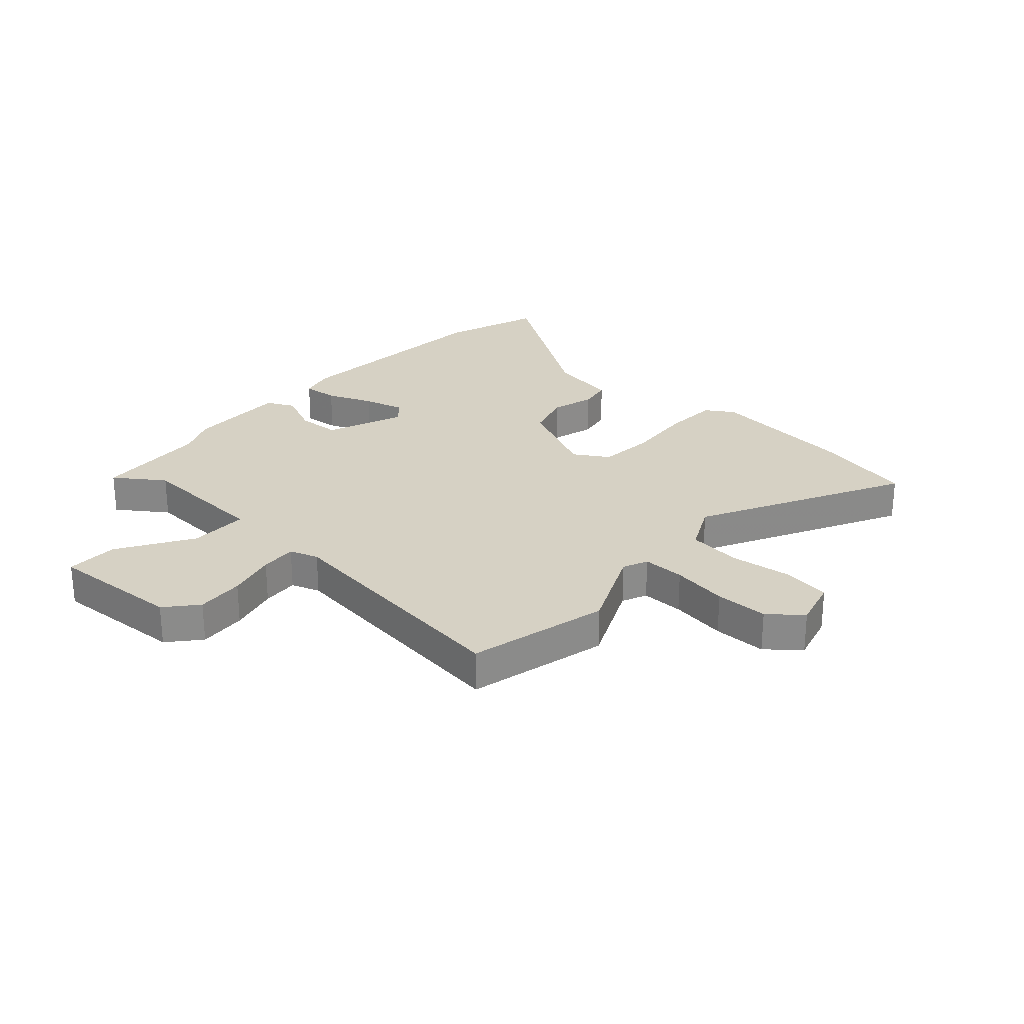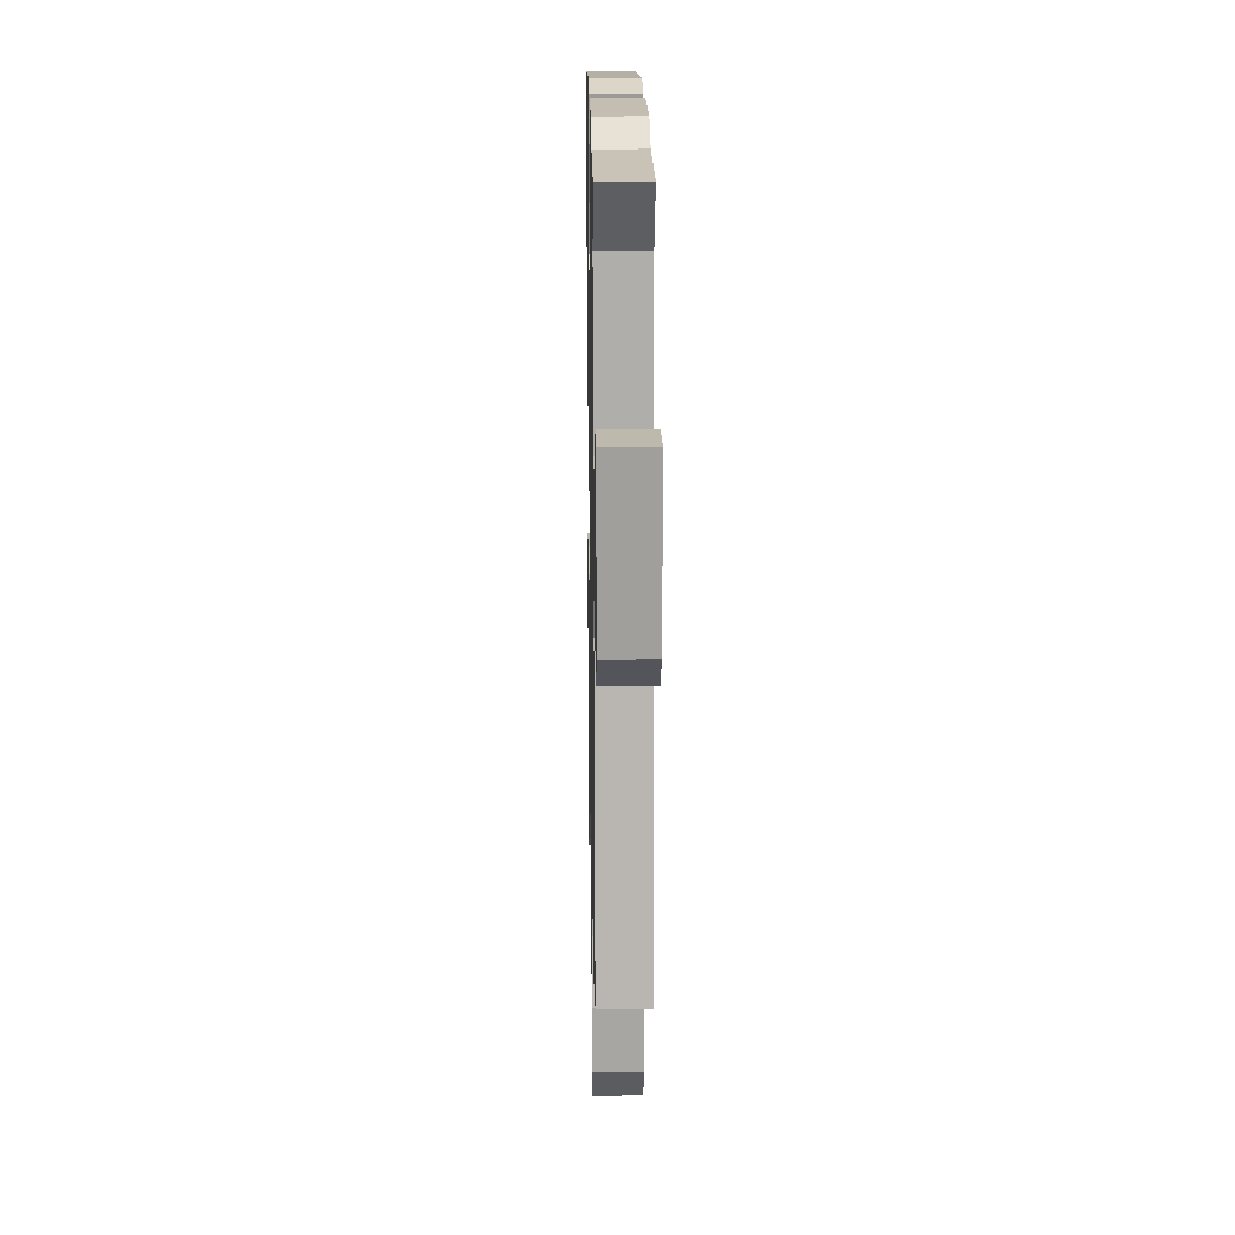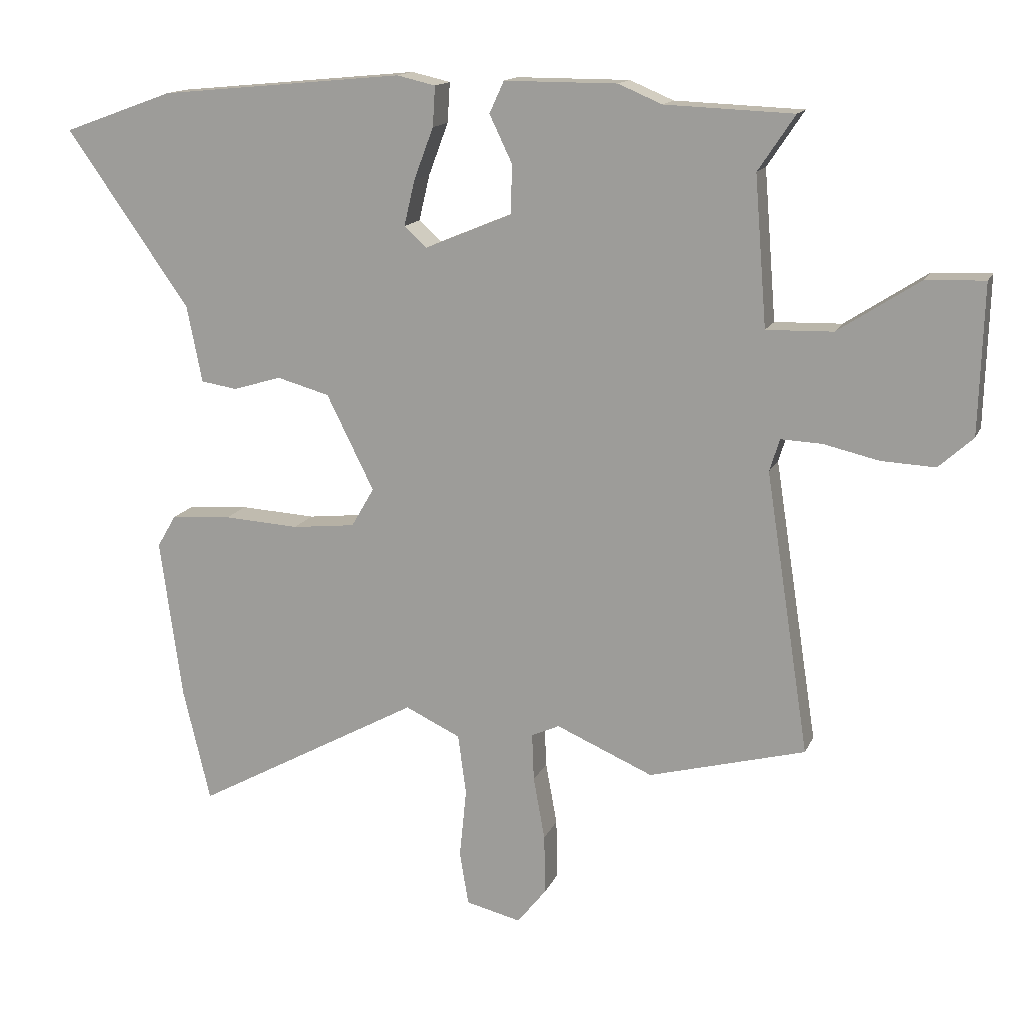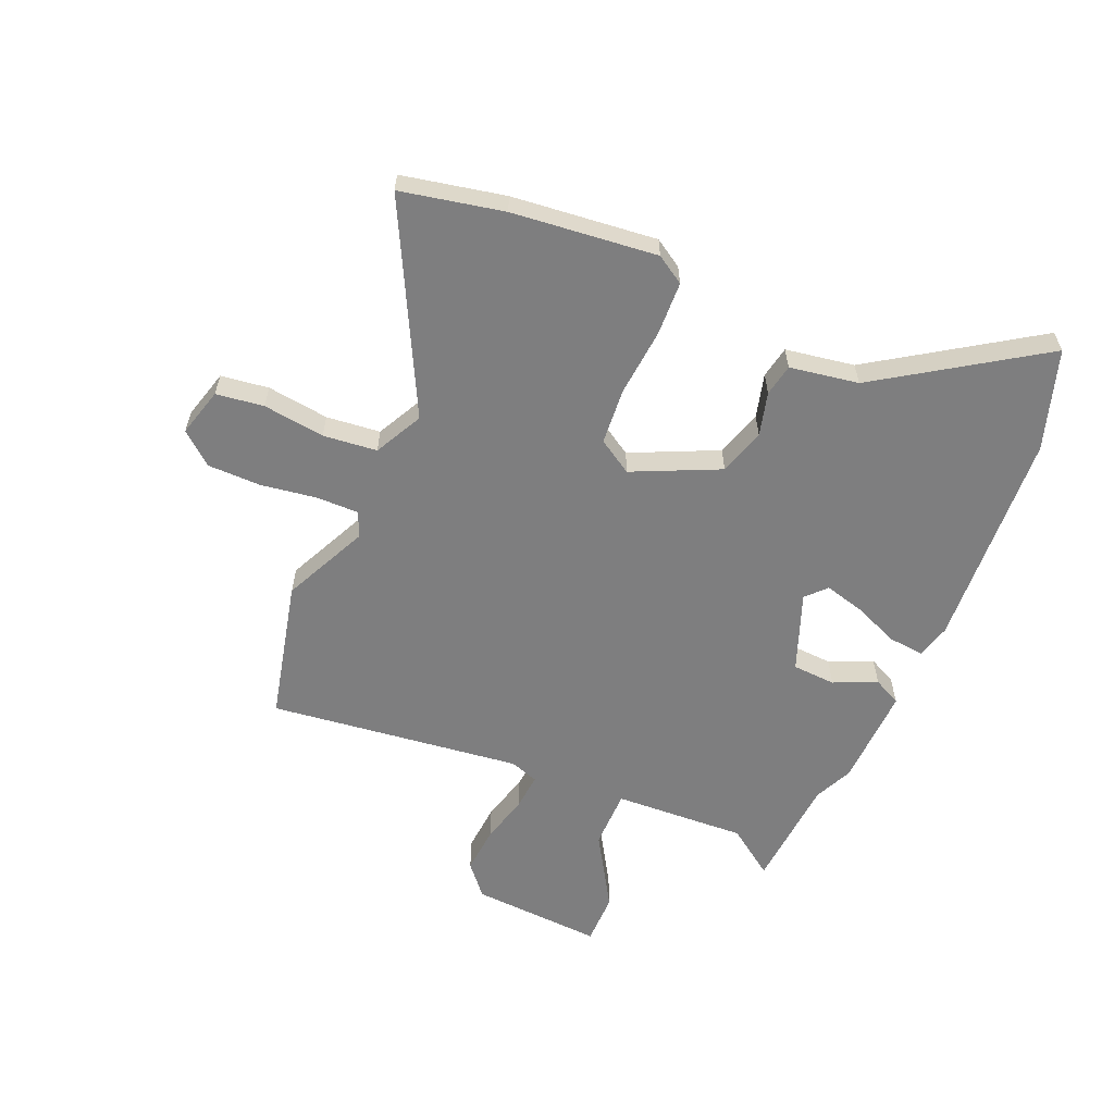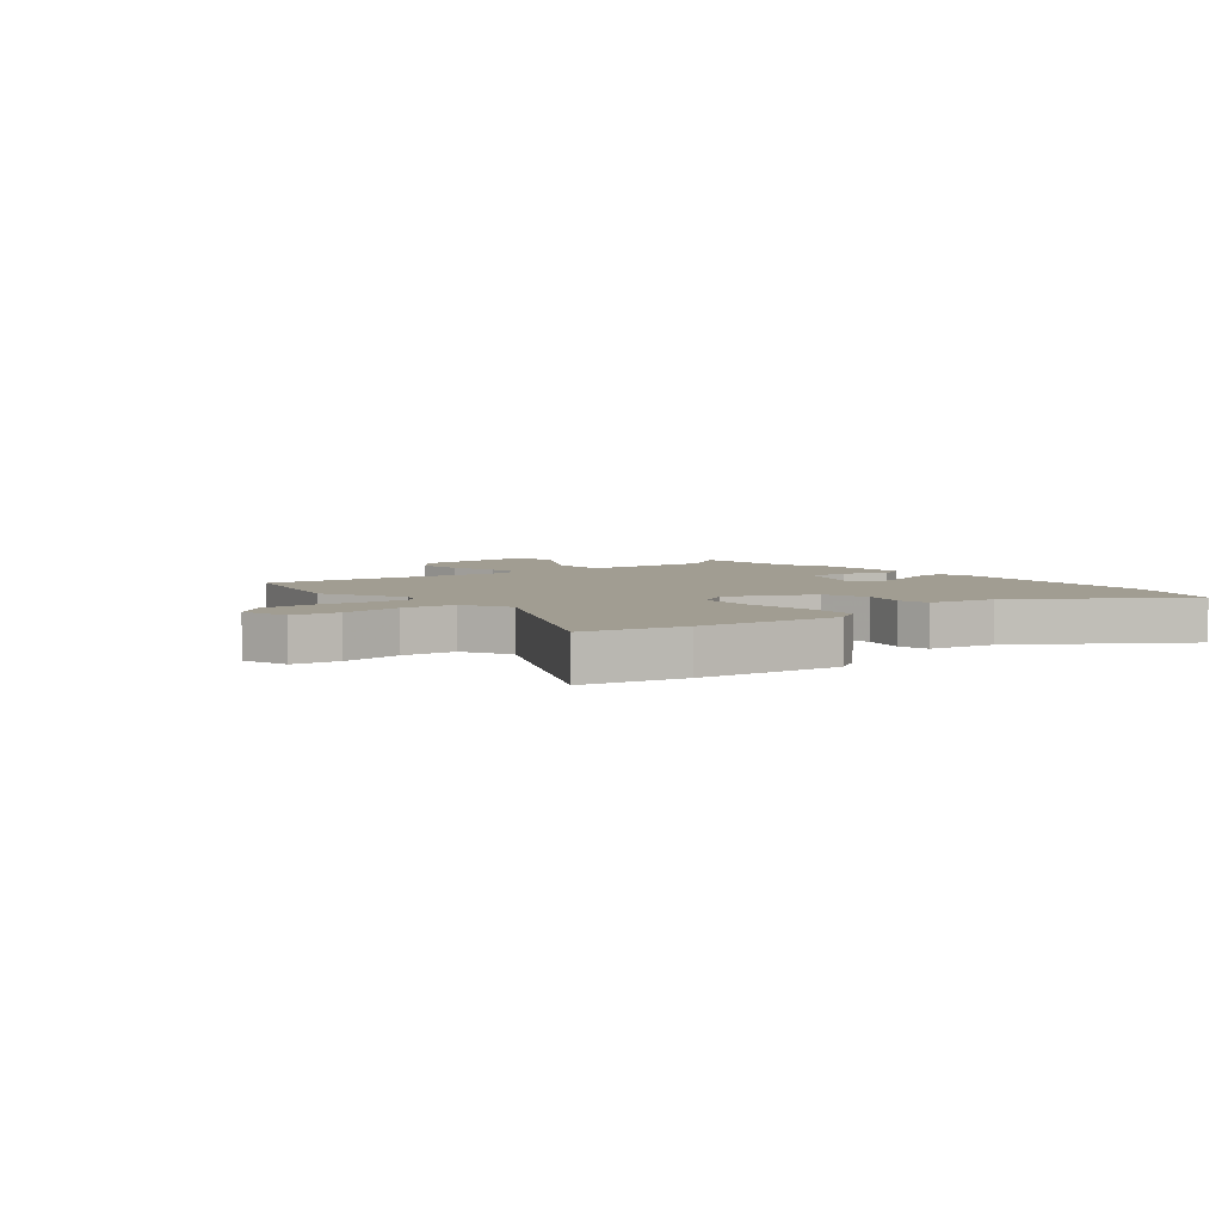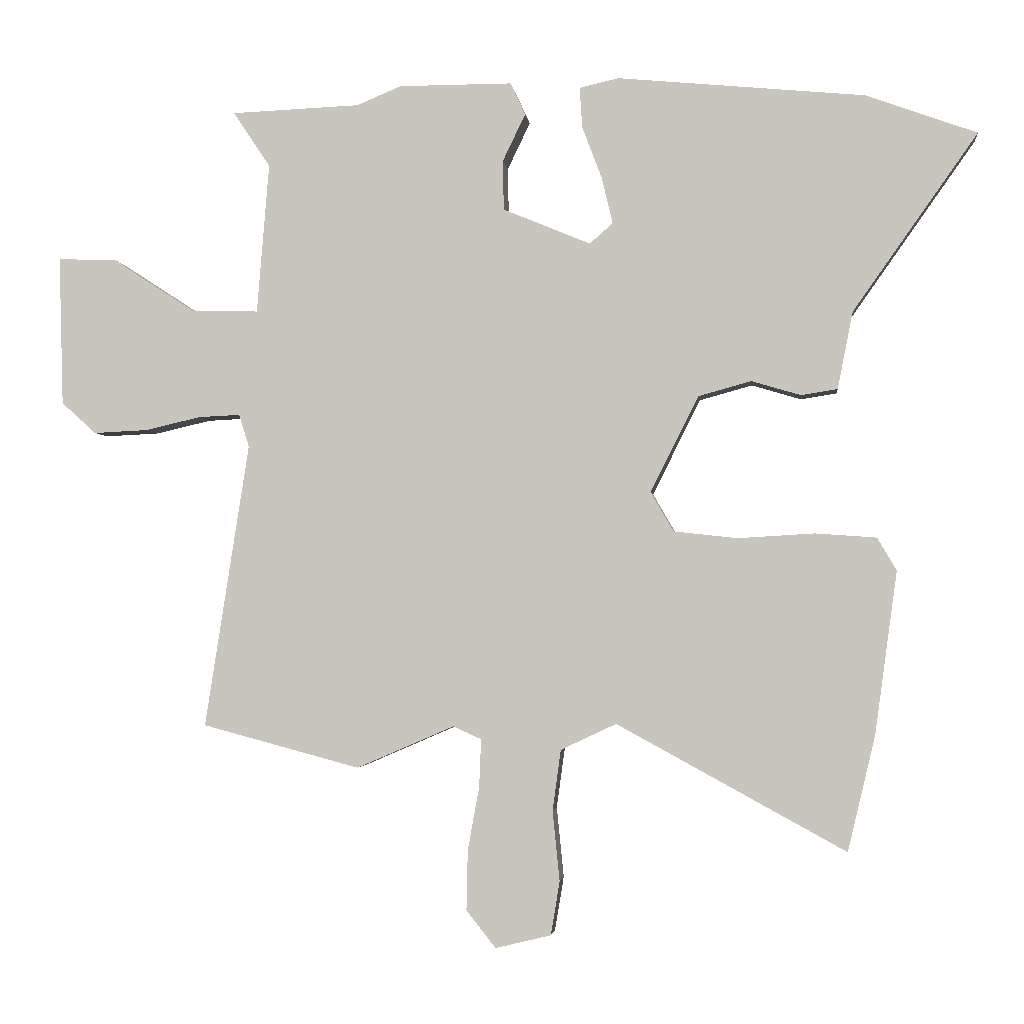
<metadata>
{"format":"obj","ext":"obj","renderer":"f3d","projection":"perspective","resolution":1024,"background":"white","views":[{"elev":26.7,"azim":130.6,"up":"+Y"},{"elev":17.2,"azim":89.0,"up":"+Z"},{"elev":14.6,"azim":17.4,"up":"+Z"},{"elev":-59.5,"azim":-114.9,"up":"+Y"},{"elev":4.8,"azim":-131.2,"up":"+Y"},{"elev":-2.7,"azim":-173.5,"up":"+Z"}]}
</metadata>
<code>
v 0.557 0.07 -0.485
v 0.31 0.07 -0.551
v 0.157 0.07 -0.485
v 0.113 0.07 -0.505
v 0.116 0.07 -0.58
v 0.134 0.07 -0.679
v 0.136 0.07 -0.773
v 0.09 0.07 -0.831
v 0.003 0.07 -0.81
v -0.011 0.07 -0.726
v 0 0.07 -0.616
v -0.013 0.07 -0.521
v -0.1 0.07 -0.48
v -0.458 0.07 -0.676
v -0.501 0.07 -0.496
v -0.536 0.07 -0.241
v -0.506 0.07 -0.19
v -0.41 0.07 -0.183
v -0.291 0.07 -0.19
v -0.191 0.07 -0.179
v -0.155 0.07 -0.117
v -0.23 0.07 0.033
v -0.313 0.07 0.056
v -0.39 0.07 0.033
v -0.447 0.07 0.042
v -0.471 0.07 0.163
v -0.666 0.07 0.44
v -0.492 0.07 0.503
v -0.105 0.07 0.54
v -0.044 0.07 0.526
v -0.048 0.07 0.463
v -0.079 0.07 0.381
v -0.096 0.07 0.309
v -0.06 0.07 0.277
v 0.077 0.07 0.334
v 0.079 0.07 0.411
v 0.043 0.07 0.486
v 0.066 0.07 0.536
v 0.244 0.07 0.536
v 0.313 0.07 0.507
v 0.515 0.07 0.499
v 0.457 0.07 0.412
v 0.476 0.07 0.177
v 0.581 0.07 0.18
v 0.71 0.07 0.264
v 0.802 0.07 0.267
v 0.795 0.07 0.033
v 0.741 0.07 -0.016
v 0.656 0.07 -0.012
v 0.569 0.07 0.008
v 0.504 0.07 0.011
v 0.488 0.07 -0.04
v 0.557 0 -0.485
v 0.31 0 -0.551
v 0.157 0 -0.485
v 0.113 0 -0.505
v 0.116 0 -0.58
v 0.134 0 -0.679
v 0.136 0 -0.773
v 0.09 0 -0.831
v 0.003 0 -0.81
v -0.011 0 -0.726
v 0 0 -0.616
v -0.013 0 -0.521
v -0.1 0 -0.48
v -0.458 0 -0.676
v -0.501 0 -0.496
v -0.536 0 -0.241
v -0.506 0 -0.19
v -0.41 0 -0.183
v -0.291 0 -0.19
v -0.191 0 -0.179
v -0.155 0 -0.117
v -0.23 0 0.033
v -0.313 0 0.056
v -0.39 0 0.033
v -0.447 0 0.042
v -0.471 0 0.163
v -0.666 0 0.44
v -0.492 0 0.503
v -0.105 0 0.54
v -0.044 0 0.526
v -0.048 0 0.463
v -0.079 0 0.381
v -0.096 0 0.309
v -0.06 0 0.277
v 0.077 0 0.334
v 0.079 0 0.411
v 0.043 0 0.486
v 0.066 0 0.536
v 0.244 0 0.536
v 0.313 0 0.507
v 0.515 0 0.499
v 0.457 0 0.412
v 0.476 0 0.177
v 0.581 0 0.18
v 0.71 0 0.264
v 0.802 0 0.267
v 0.795 0 0.033
v 0.741 0 -0.016
v 0.656 0 -0.012
v 0.569 0 0.008
v 0.504 0 0.011
v 0.488 0 -0.04
f 47 48 49 50
f 47 50 51
f 44 45 46 47
f 43 44 47 51
f 40 41 42
f 40 42 43
f 36 37 38 39
f 35 36 39 40
f 29 30 31 32
f 29 32 33
f 26 27 28 29
f 26 29 33
f 23 24 25 26
f 22 23 26 33
f 21 22 33 34
f 16 17 18 19
f 16 19 20
f 13 14 15 16
f 12 13 16 20
f 8 9 10 11
f 8 11 12
f 5 6 7 8
f 4 5 8 12
f 3 4 12 20
f 52 1 2 3
f 35 40 43 51
f 21 34 35 51
f 21 51 52
f 3 20 21 52
f 102 101 100 99
f 103 102 99
f 99 98 97 96
f 103 99 96 95
f 94 93 92
f 95 94 92
f 91 90 89 88
f 92 91 88 87
f 84 83 82 81
f 85 84 81
f 81 80 79 78
f 85 81 78
f 78 77 76 75
f 85 78 75 74
f 86 85 74 73
f 71 70 69 68
f 72 71 68
f 68 67 66 65
f 72 68 65 64
f 63 62 61 60
f 64 63 60
f 60 59 58 57
f 64 60 57 56
f 72 64 56 55
f 55 54 53 104
f 103 95 92 87
f 103 87 86 73
f 104 103 73
f 104 73 72 55
f 1 53 54 2
f 2 54 55 3
f 3 55 56 4
f 4 56 57 5
f 5 57 58 6
f 6 58 59 7
f 7 59 60 8
f 8 60 61 9
f 9 61 62 10
f 10 62 63 11
f 11 63 64 12
f 12 64 65 13
f 13 65 66 14
f 14 66 67 15
f 15 67 68 16
f 16 68 69 17
f 17 69 70 18
f 18 70 71 19
f 19 71 72 20
f 20 72 73 21
f 21 73 74 22
f 22 74 75 23
f 23 75 76 24
f 24 76 77 25
f 25 77 78 26
f 26 78 79 27
f 27 79 80 28
f 28 80 81 29
f 29 81 82 30
f 30 82 83 31
f 31 83 84 32
f 32 84 85 33
f 33 85 86 34
f 34 86 87 35
f 35 87 88 36
f 36 88 89 37
f 37 89 90 38
f 38 90 91 39
f 39 91 92 40
f 40 92 93 41
f 41 93 94 42
f 42 94 95 43
f 43 95 96 44
f 44 96 97 45
f 45 97 98 46
f 46 98 99 47
f 47 99 100 48
f 48 100 101 49
f 49 101 102 50
f 50 102 103 51
f 51 103 104 52
f 52 104 53 1

</code>
